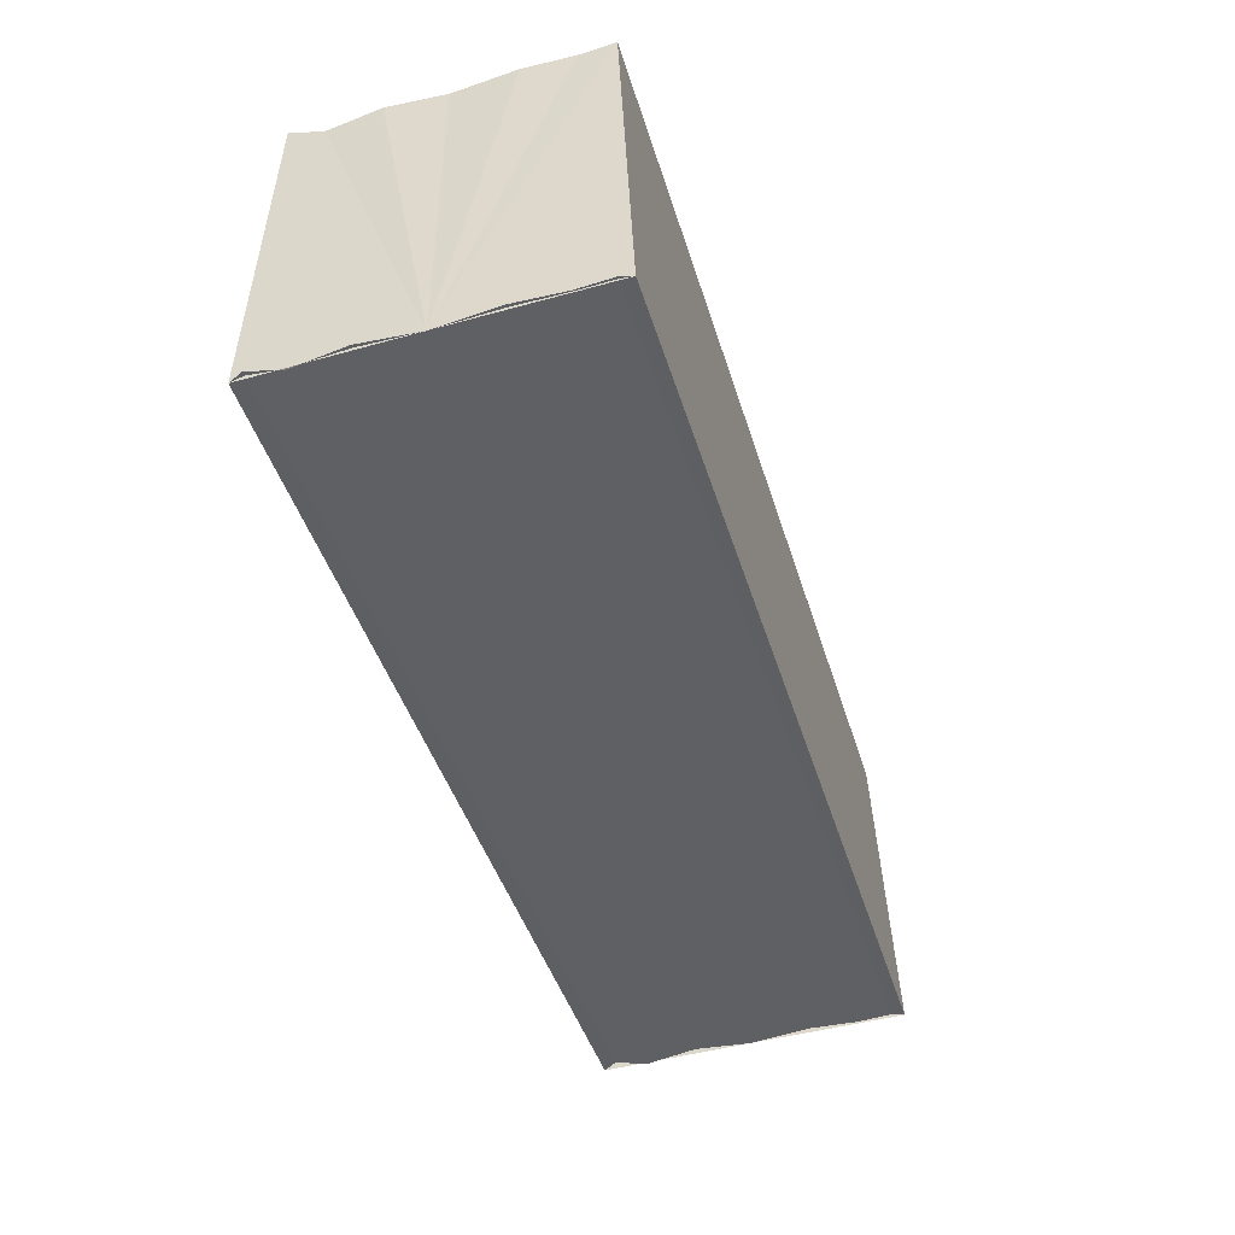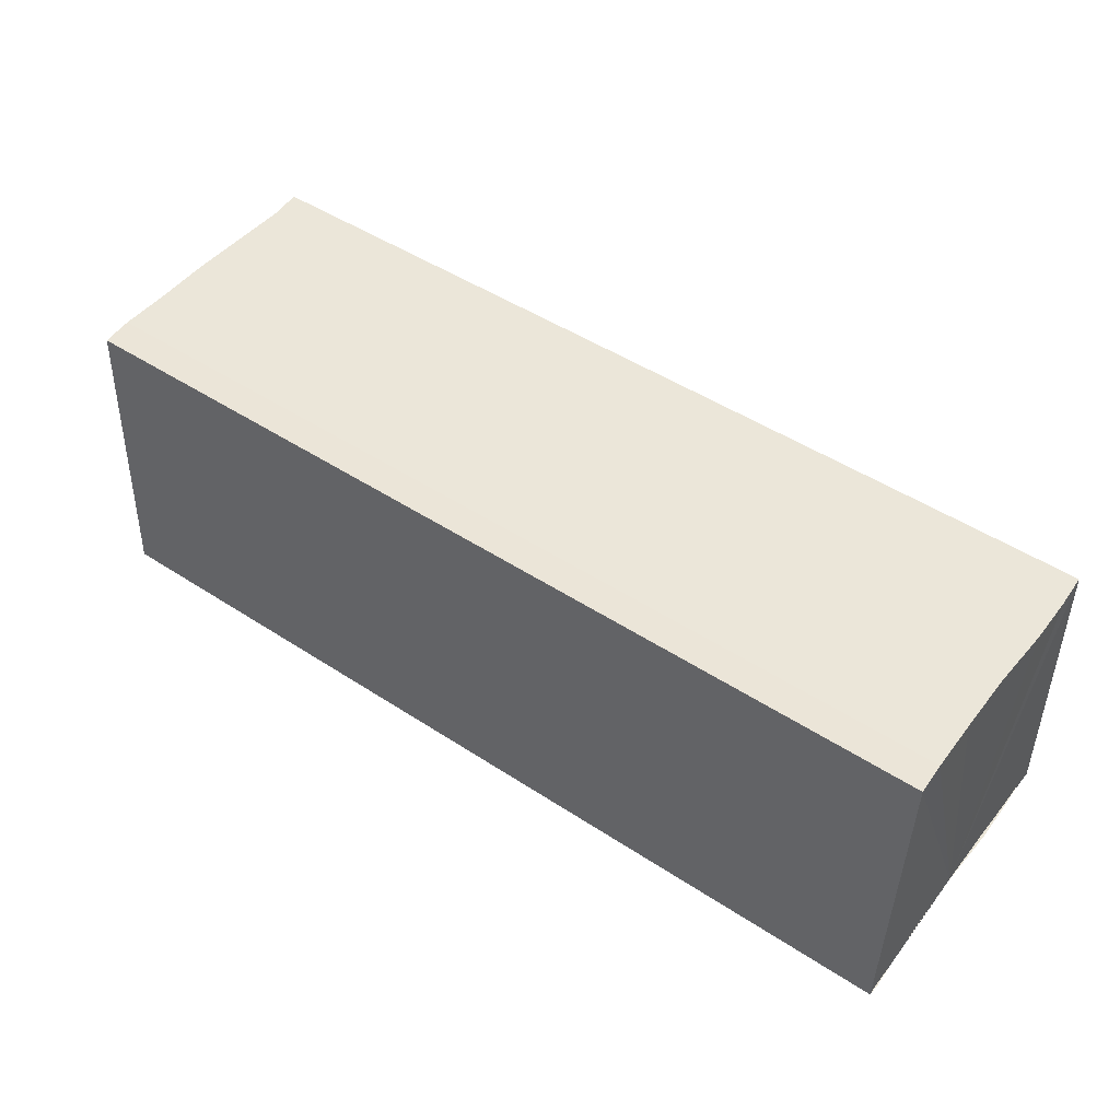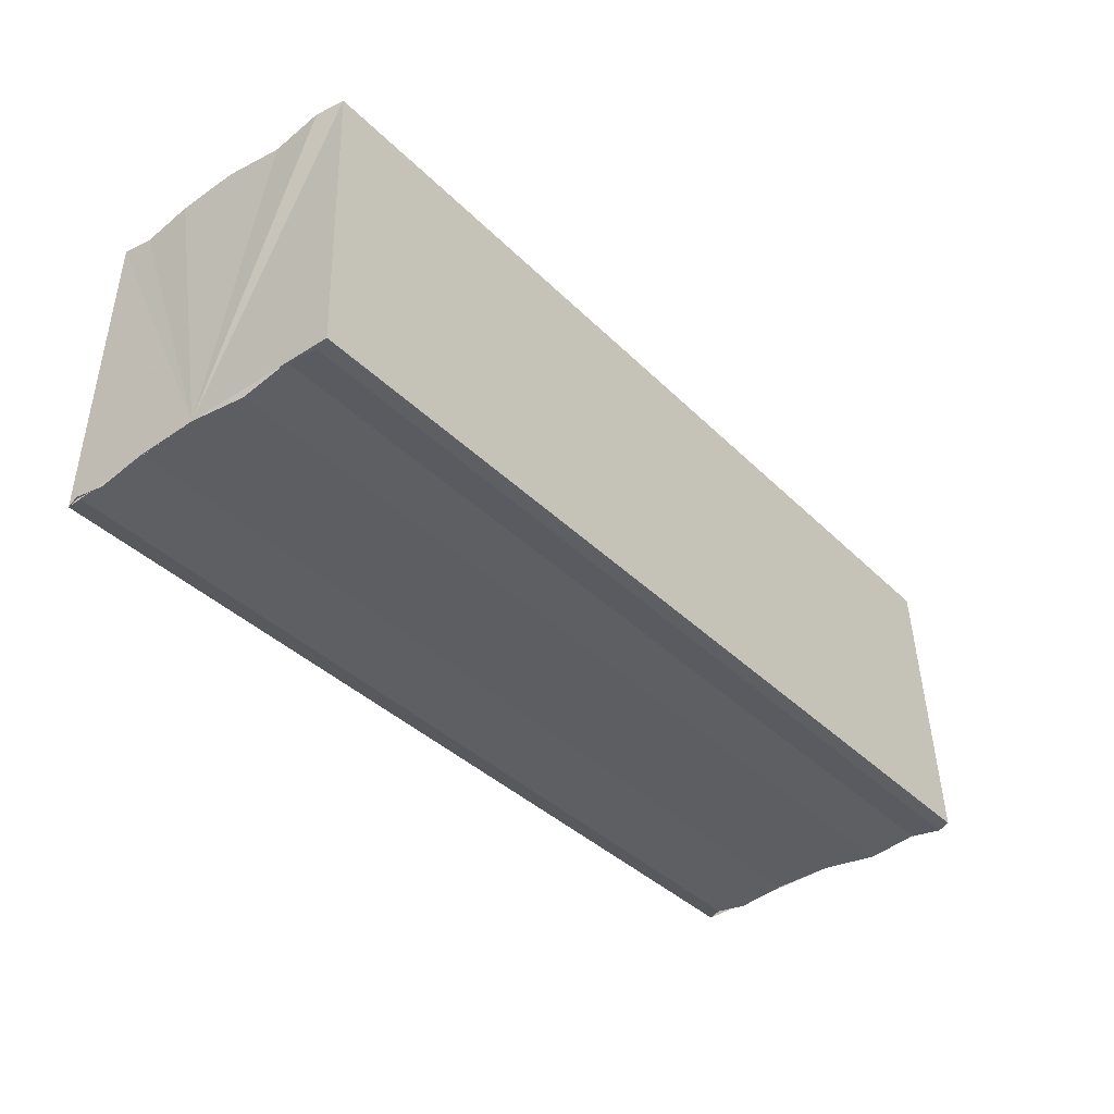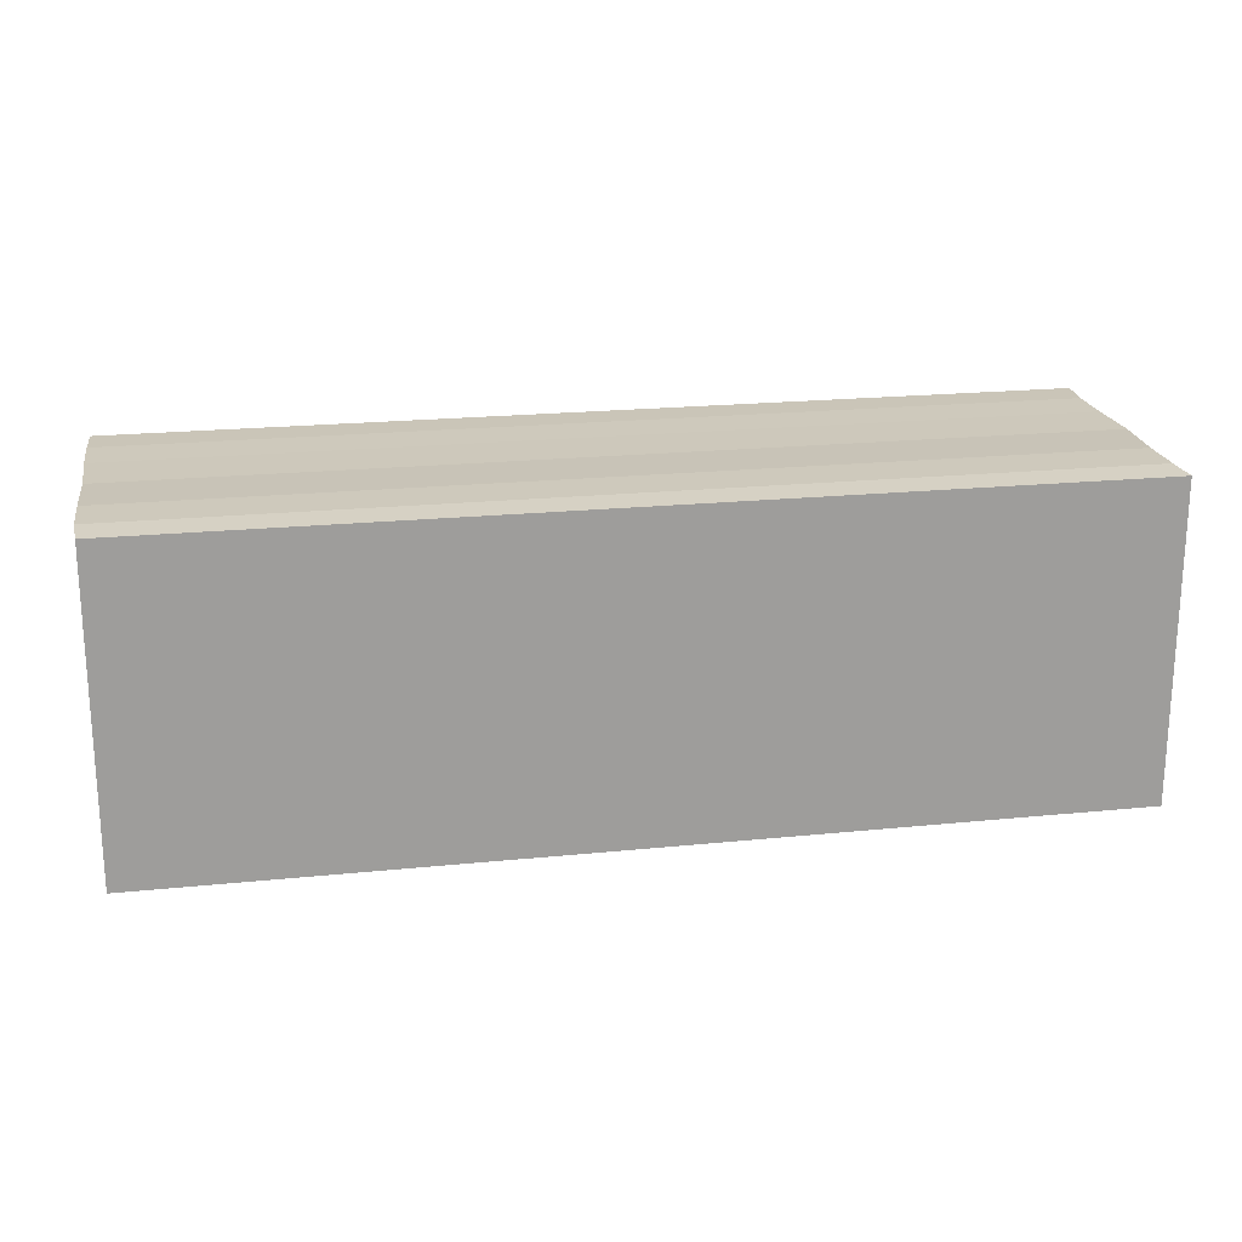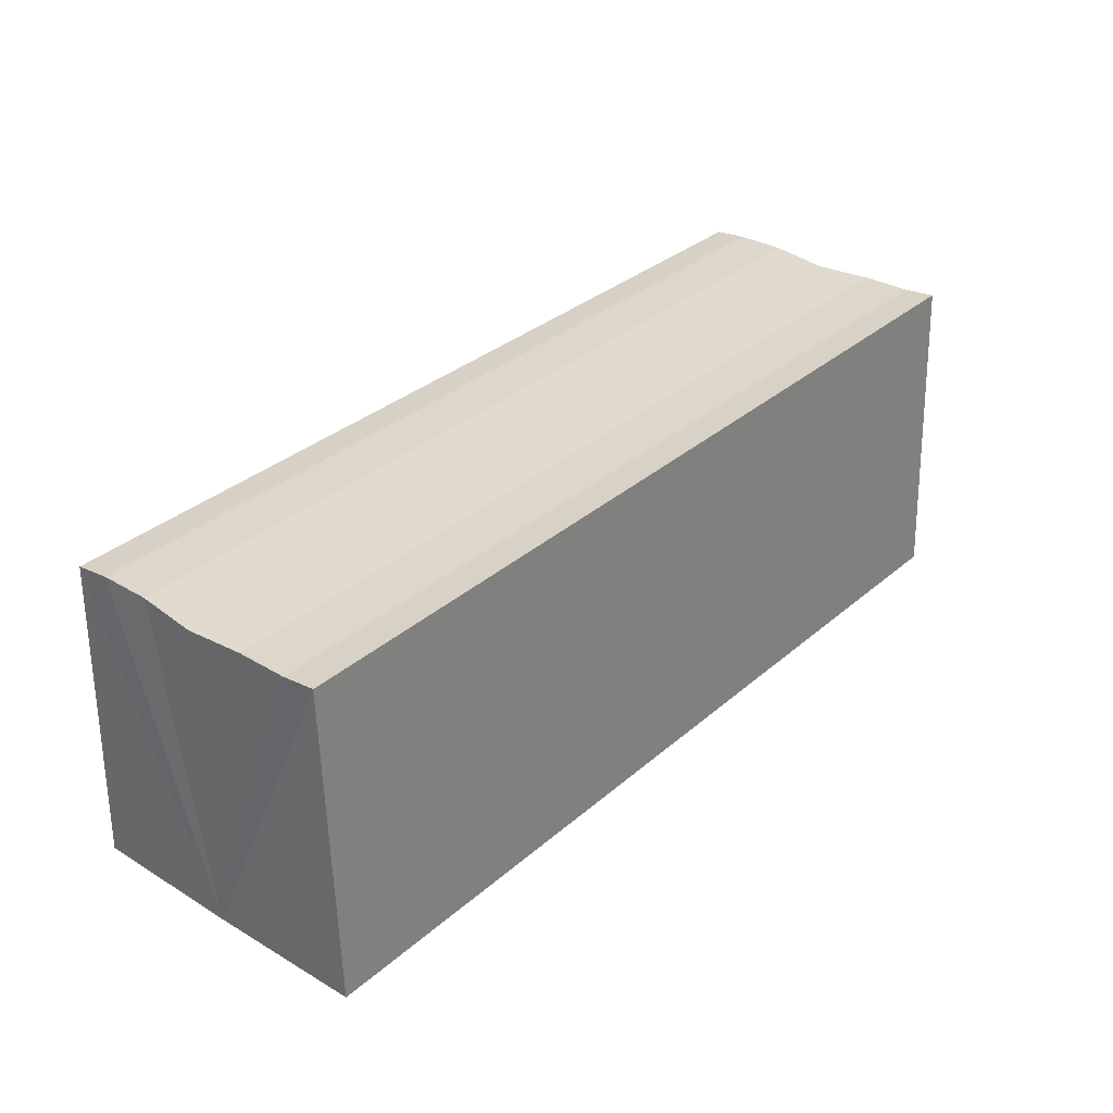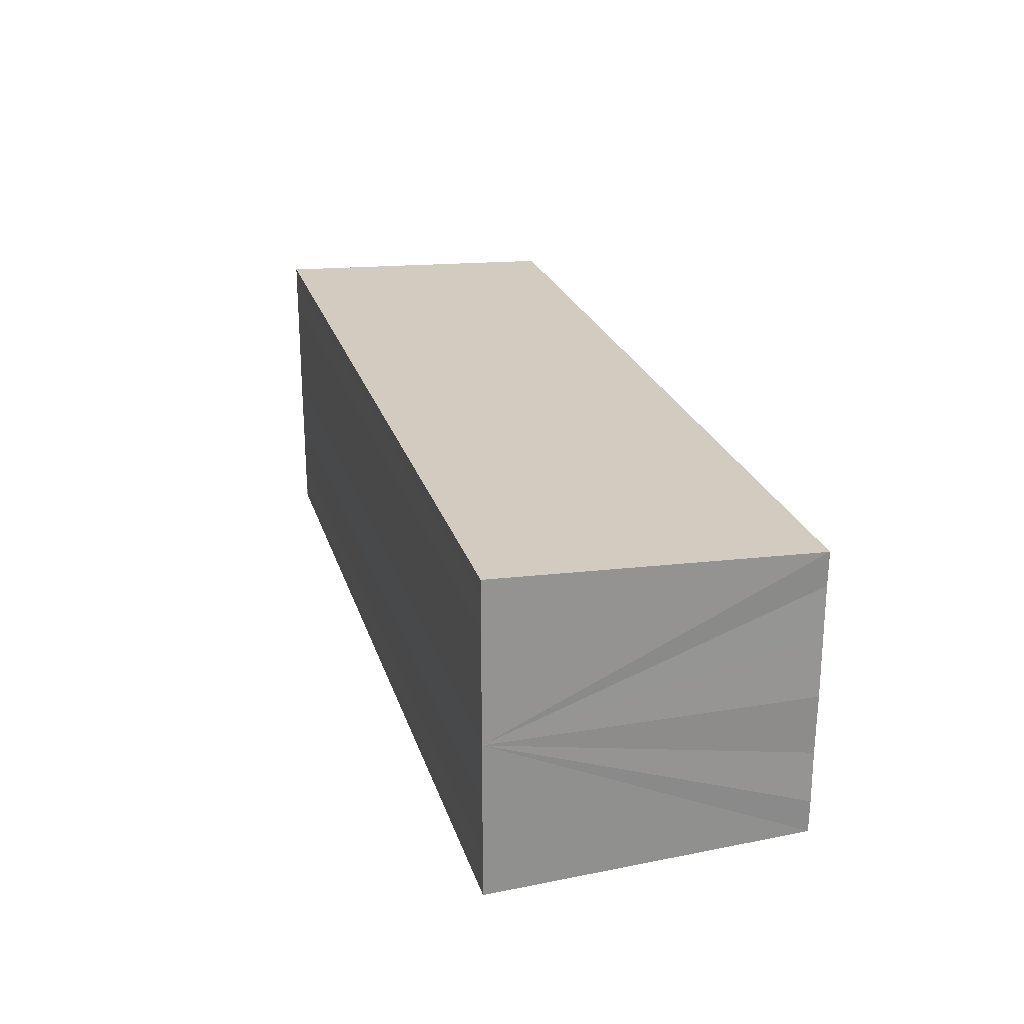
<metadata>
{"format":"obj","ext":"obj","renderer":"f3d","projection":"perspective","resolution":1024,"background":"white","views":[{"elev":-44.9,"azim":107.0,"up":"+Y"},{"elev":48.1,"azim":36.3,"up":"+Y"},{"elev":-39.2,"azim":129.7,"up":"+Y"},{"elev":22.0,"azim":169.7,"up":"+Y"},{"elev":32.0,"azim":-50.2,"up":"+Y"},{"elev":24.0,"azim":74.7,"up":"+Z"}]}
</metadata>
<code>
o 9928
v 2231 1867 7.497
v 2231 1867 7.499
v 2231 1867 7.497
v 2231 1867 7.501
v 2231 1867 7.499
v 2231 1867 7.502
v 2231 1867 7.501
v 2231 1867 7.496
v 2231 1867 7.496
v 2231 1867 7.494
v 2231 1867 7.494
v 2231 1867 7.493
v 2231 1867 7.493
v 2231 1867 7.494
v 2231 1867 7.494
v 2231 1867 7.496
v 2231 1867 7.496
v 2231 1867 7.497
v 2231 1867 7.497
v 2231 1867 7.499
v 2231 1867 7.499
v 2231 1867 7.501
v 2231 1867 7.501
v 2231 1867 7.502
v 2231 1867 7.502
v 2231 1867 7.497
v 2231 1867 7.501
v 2231 1867 7.503
v 2231 1867 7.502
v 2231 1867 7.503
v 2231 1867 7.502
v 2231 1867 7.503
v 2231 1867 7.499
v 2231 1867 7.497
v 2231 1867 7.496
v 2231 1867 7.494
v 2231 1867 7.493
v 2231 1867 7.492
v 2231 1867 7.492
v 2231 1867 7.493
v 2231 1867 7.492
v 2231 1867 7.493
v 2231 1867 7.493
v 2231 1867 7.492
v 2231 1867 7.493
v 2231 1867 7.492
v 2231 1867 7.494
v 2231 1867 7.494
v 2231 1867 7.496
v 2231 1867 7.496
v 2231 1867 7.497
v 2231 1867 7.493
v 2231 1867 7.494
v 2231 1867 7.496
v 2231 1867 7.497
v 2231 1867 7.499
v 2231 1867 7.501
v 2231 1867 7.502
v 2231 1867 7.503
v 2231 1867 7.499
v 2231 1867 7.499
v 2231 1867 7.501
v 2231 1867 7.501
v 2231 1867 7.502
v 2231 1867 7.502
v 2231 1867 7.503
v 2231 1867 7.503
v 2231 1867 7.503
f 1 2 3
f 2 4 5
f 4 6 7
f 8 1 9
f 10 8 11
f 12 10 13
f 13 14 15
f 15 16 17
f 17 18 19
f 19 20 21
f 21 22 23
f 23 24 25
f 26 24 27
f 26 28 24
f 29 28 30
f 31 32 29
f 26 27 33
f 26 33 34
f 26 34 35
f 26 35 36
f 26 36 37
f 26 37 38
f 39 37 40
f 41 42 39
f 43 38 44
f 45 46 43
f 47 45 43
f 48 45 47
f 49 48 47
f 50 48 49
f 51 50 49
f 26 50 51
f 51 44 52
f 51 52 53
f 51 53 54
f 51 54 55
f 51 55 56
f 51 56 57
f 51 57 58
f 51 58 59
f 60 26 51
f 61 26 60
f 62 61 60
f 63 61 62
f 64 63 62
f 65 63 64
f 66 65 64
f 67 65 68

</code>
